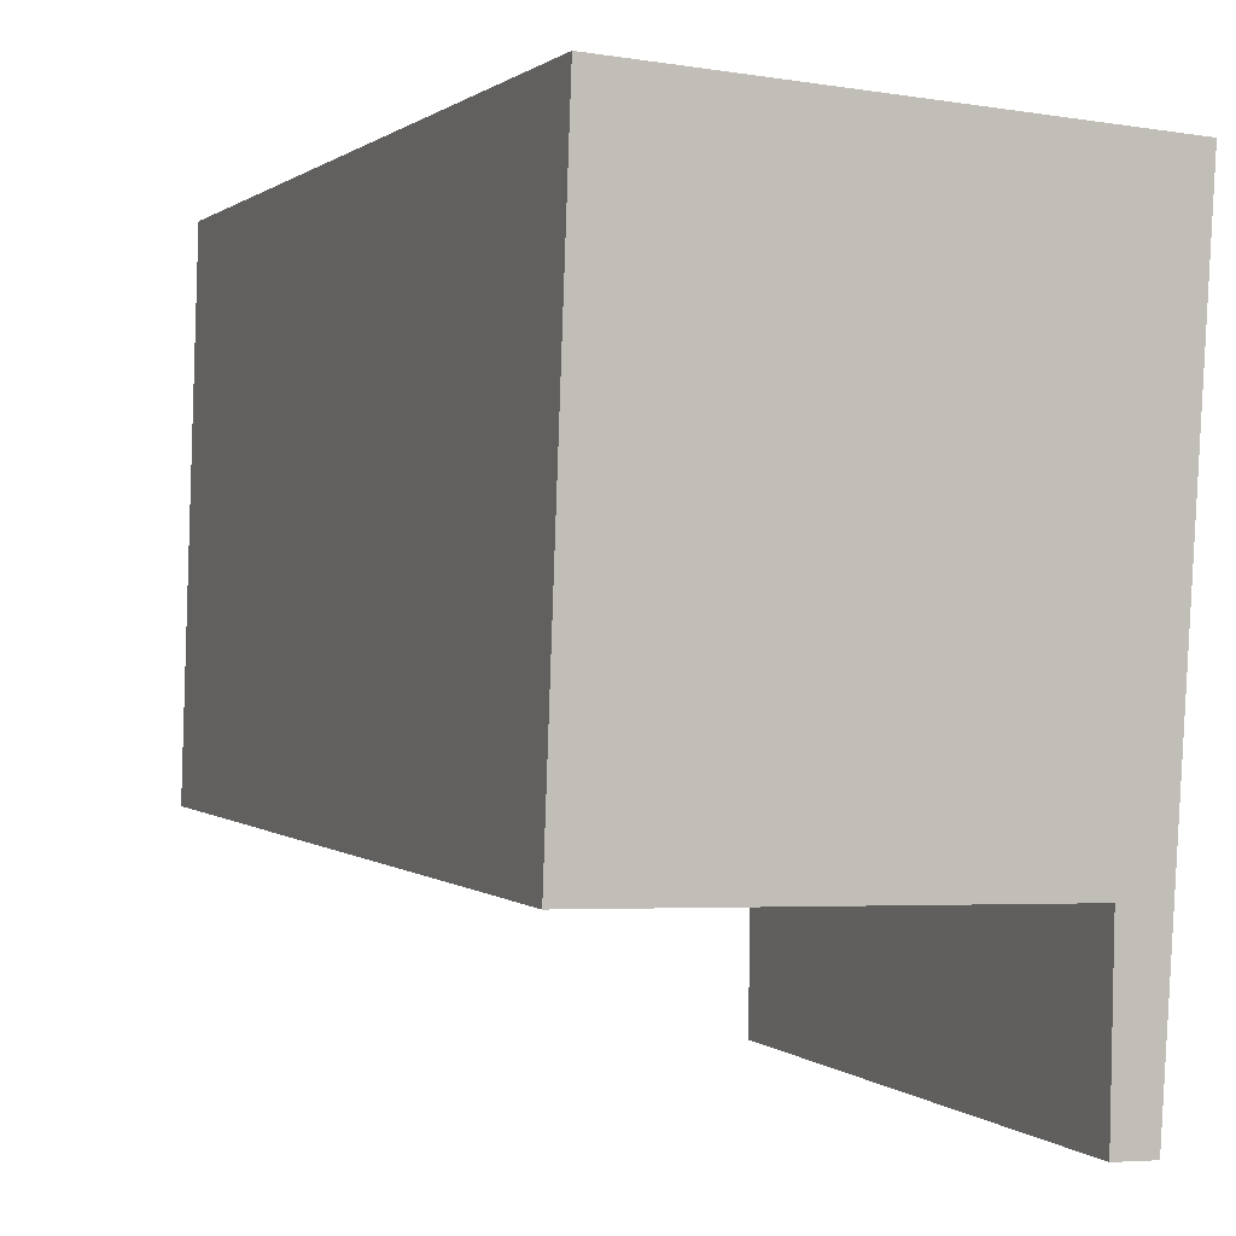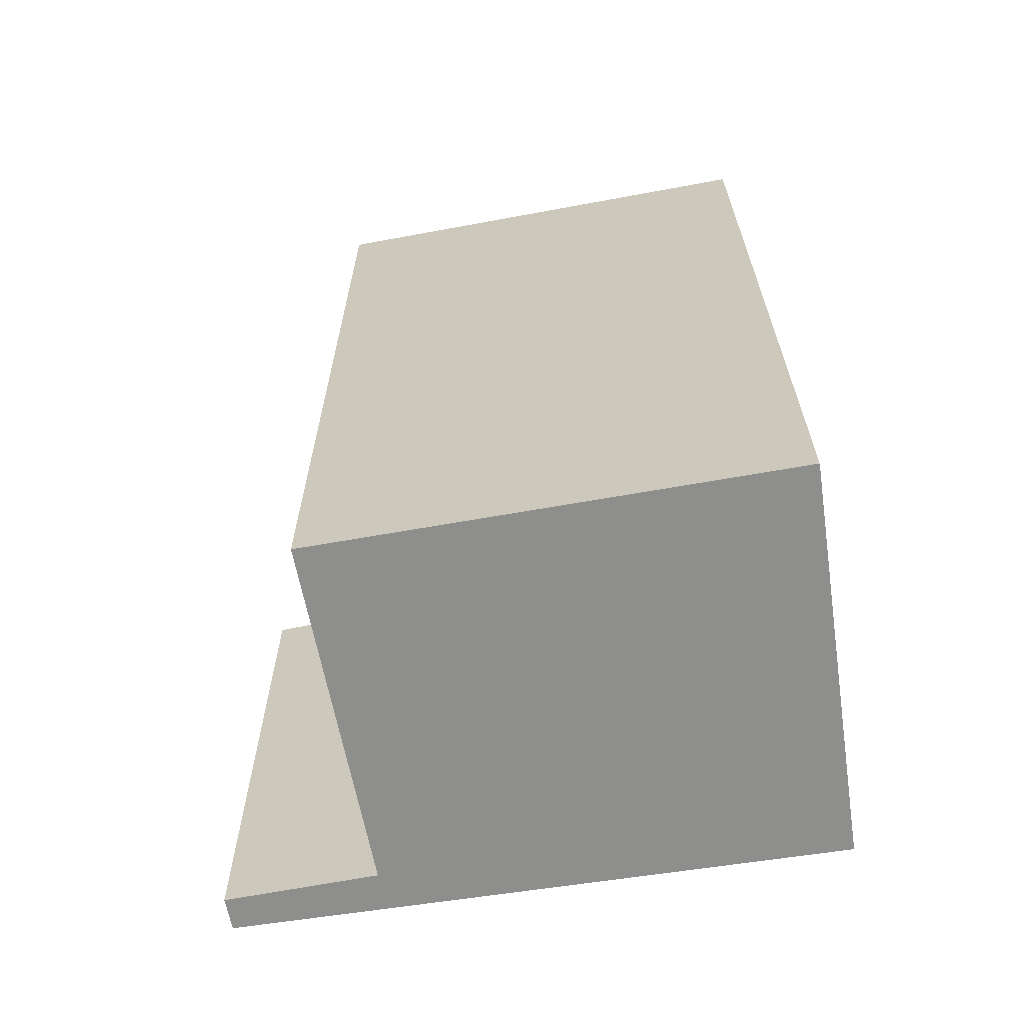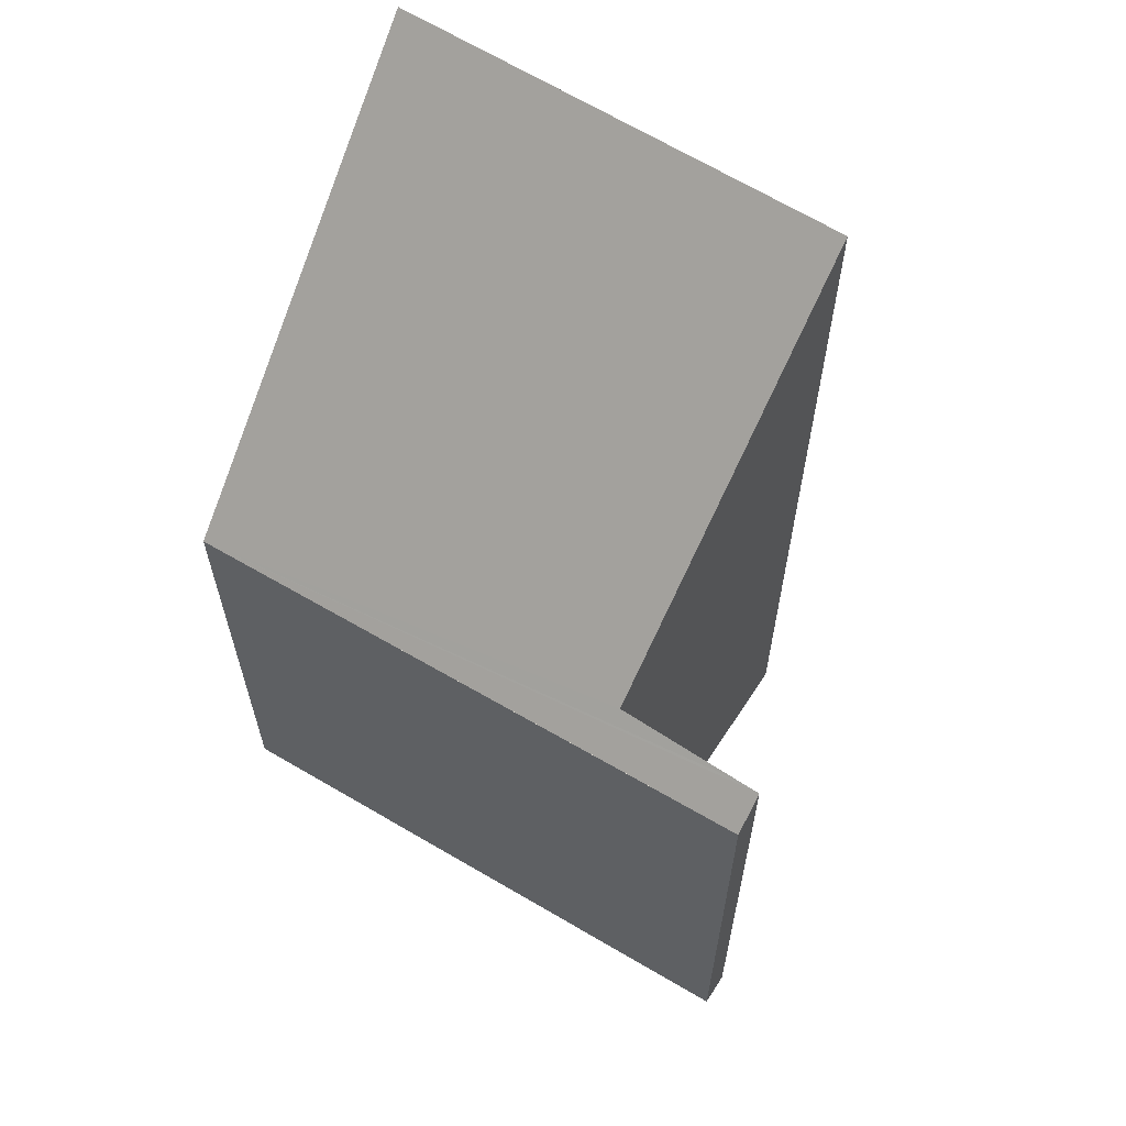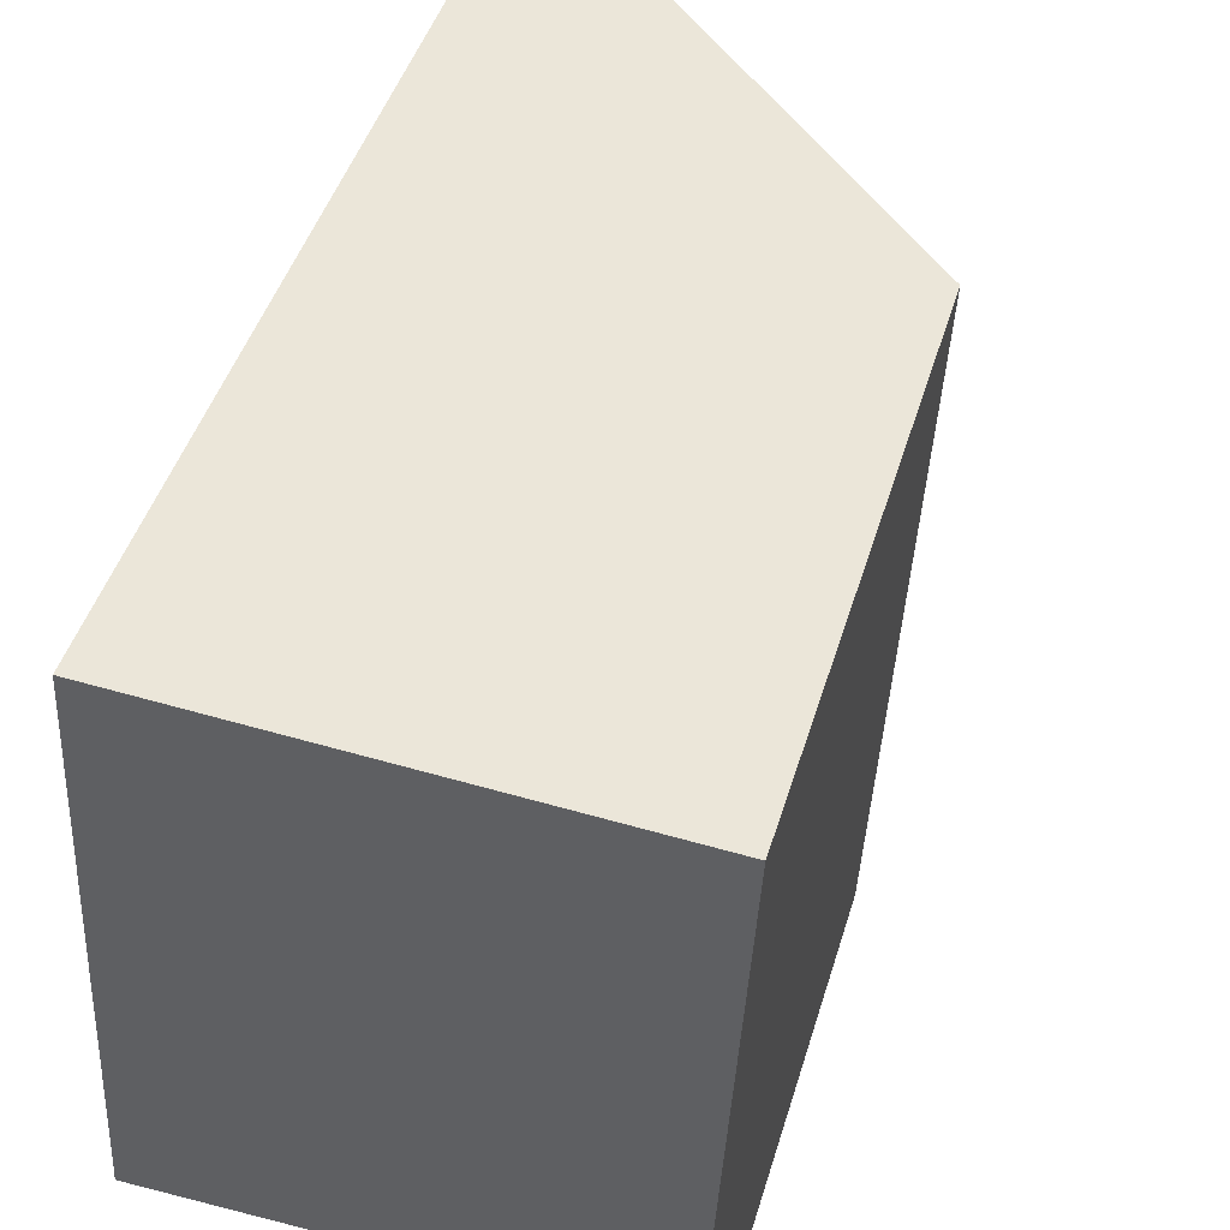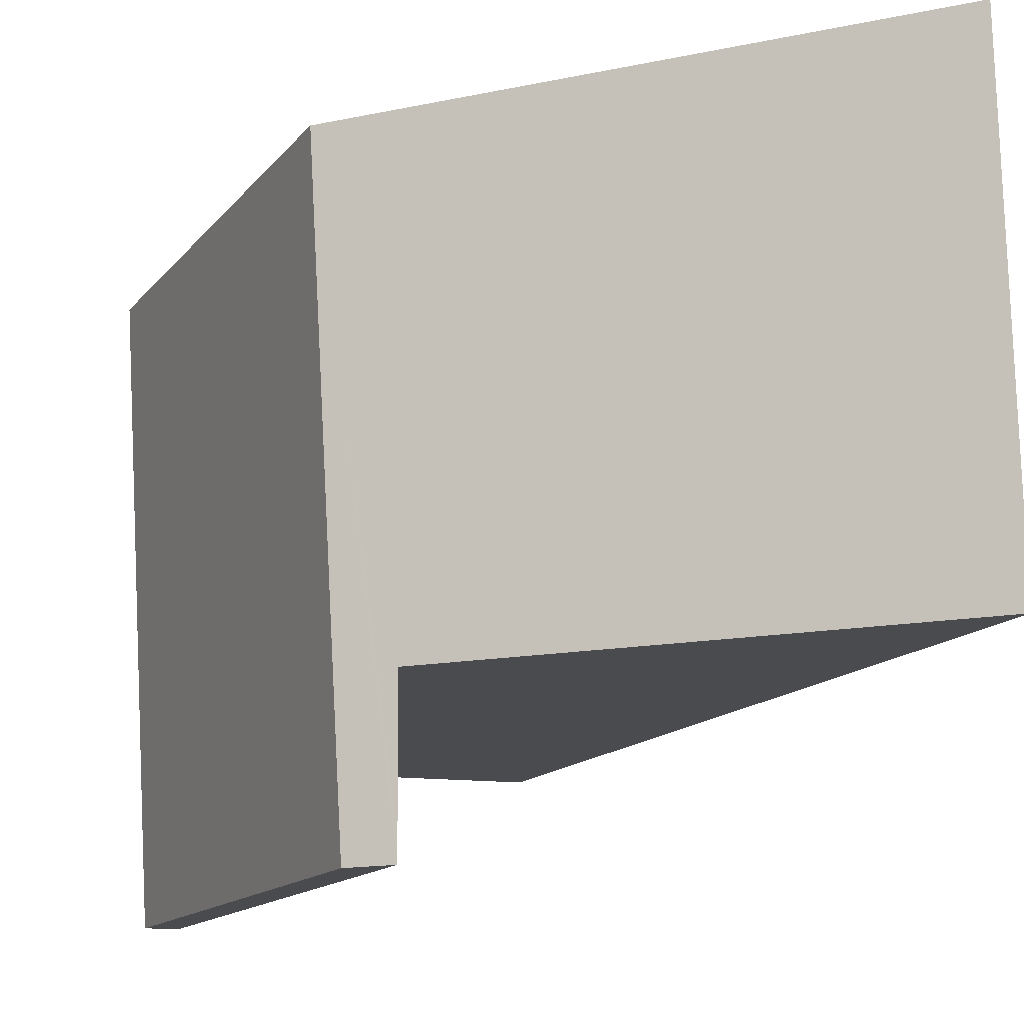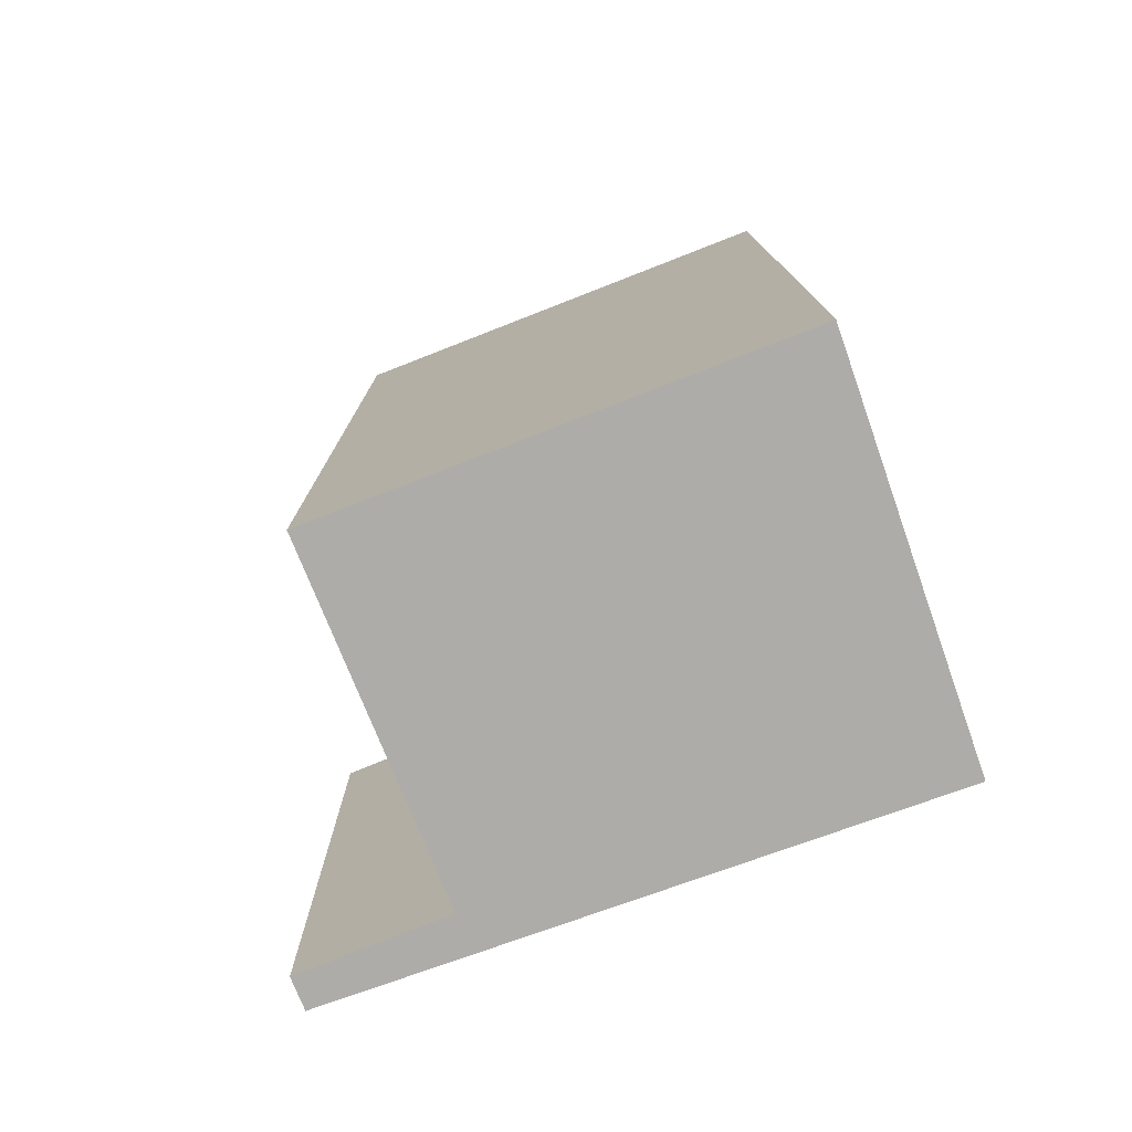
<metadata>
{"format":"obj","ext":"obj","renderer":"f3d","projection":"perspective","resolution":1024,"background":"white","views":[{"elev":0.6,"azim":-20.5,"up":"+Z"},{"elev":-64.8,"azim":-77.7,"up":"+Y"},{"elev":61.7,"azim":124.4,"up":"+Y"},{"elev":43.9,"azim":16.0,"up":"+Z"},{"elev":-14.4,"azim":155.6,"up":"+Z"},{"elev":-77.0,"azim":-66.7,"up":"+Y"}]}
</metadata>
<code>
v  4.441 5.397 4.648
v  0 9.273 5.678e-16
v  0.183 9.386 4.944
v  3.732 5.787 -0.091
v  3.728 5.781 -0.259
v  3.702 5.736 -1.458
v  3.697 5.728 -1.688
v  4.051 5.397 -1.697
v  4.138 5.397 -0.288
v  3.697 1.034e-16 -1.688
v  4.051 1.039e-16 -1.697
v  0 0 0
v  3.732 5.572e-18 -0.091
v  3.702 8.928e-17 -1.458
v  3.728 1.586e-17 -0.259
v  0.183 -3.027e-16 4.944
v  4.441 -2.846e-16 4.648
v  4.138 1.763e-17 -0.288
g defaultobject
f 1 2 3
f 2 1 4
f 4 1 5
f 5 1 6
f 6 1 7
f 7 1 8
f 8 1 9
f 8 10 7
f 10 8 11
f 4 12 2
f 12 4 13
f 10 6 7
f 6 10 5
f 5 10 4
f 4 10 14
f 4 14 13
f 13 14 15
f 2 16 3
f 16 2 12
f 16 1 3
f 1 16 17
f 9 11 8
f 11 9 1
f 11 1 18
f 18 1 17
f 12 17 16
f 17 12 13
f 17 13 18
f 18 13 15
f 18 15 14
f 18 14 11
f 11 14 10

</code>
